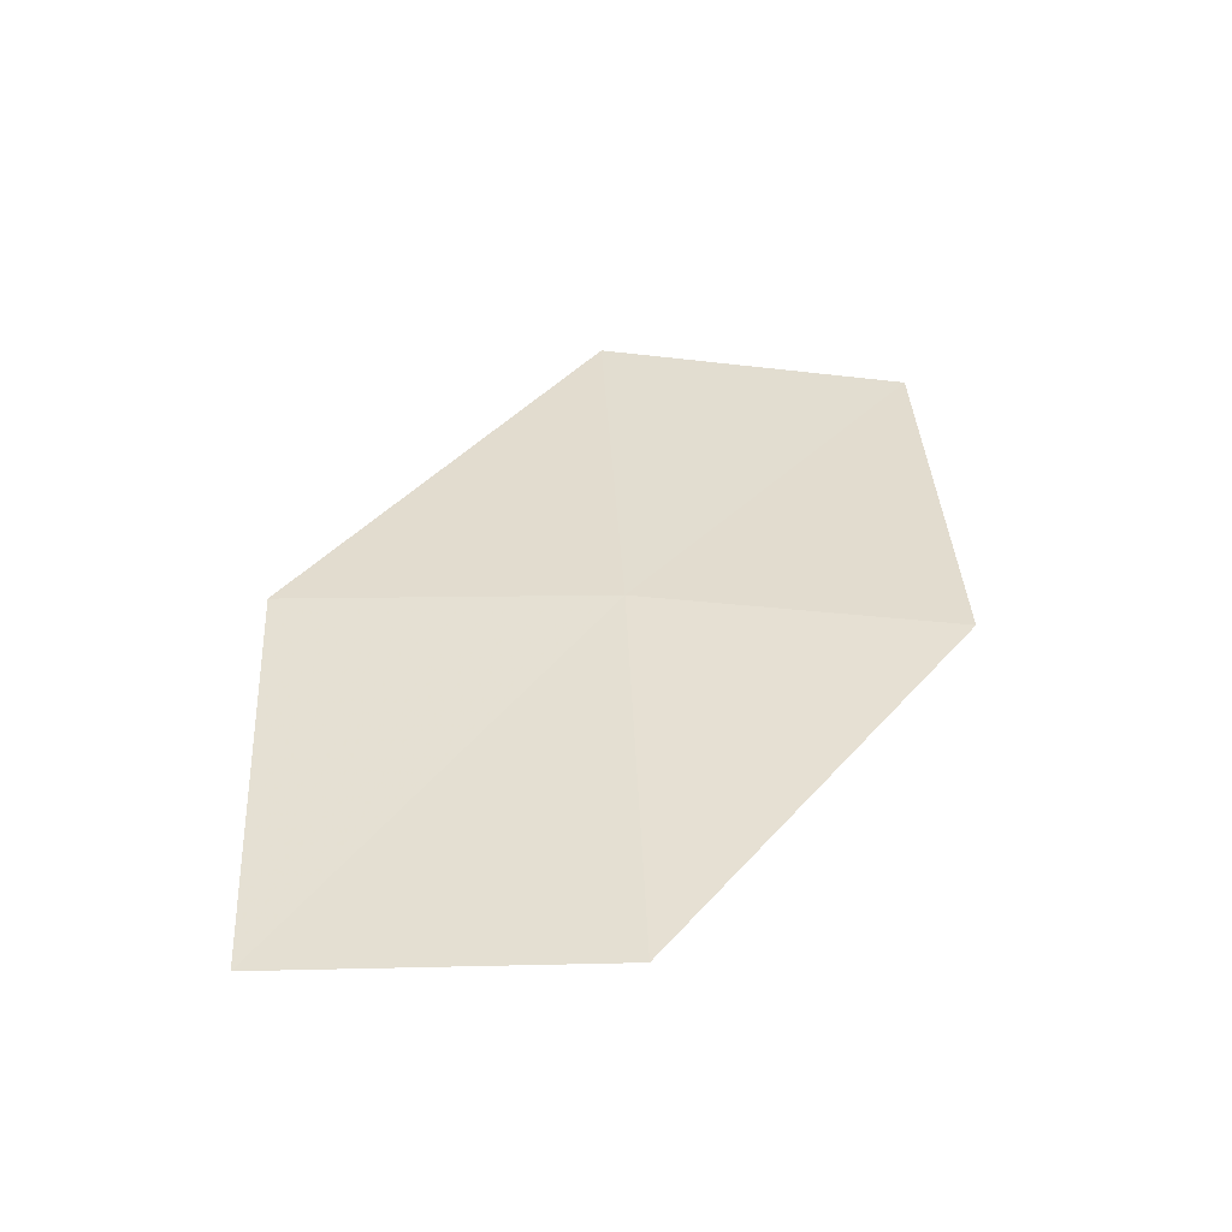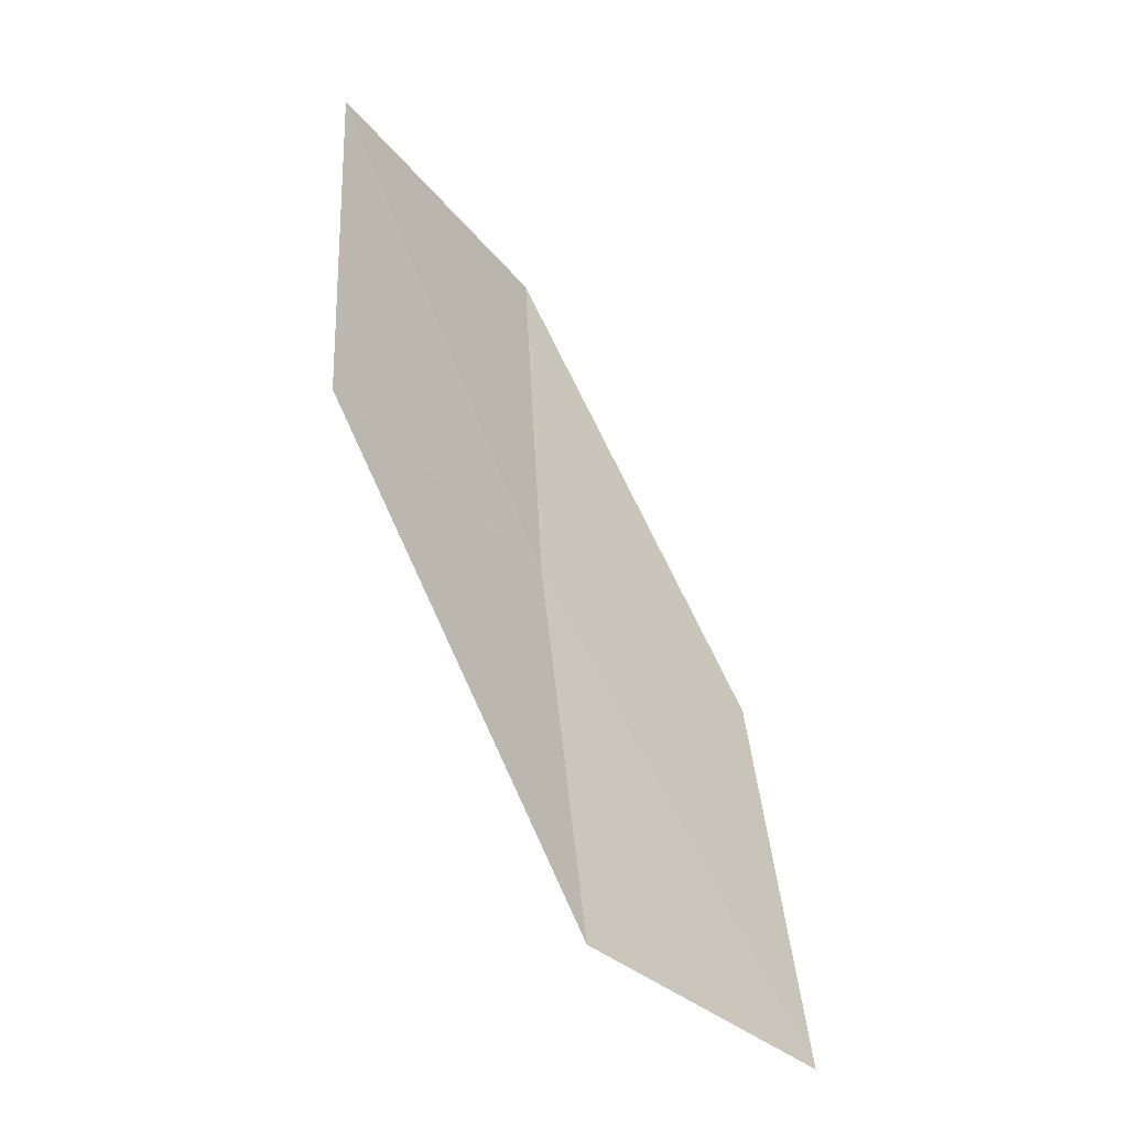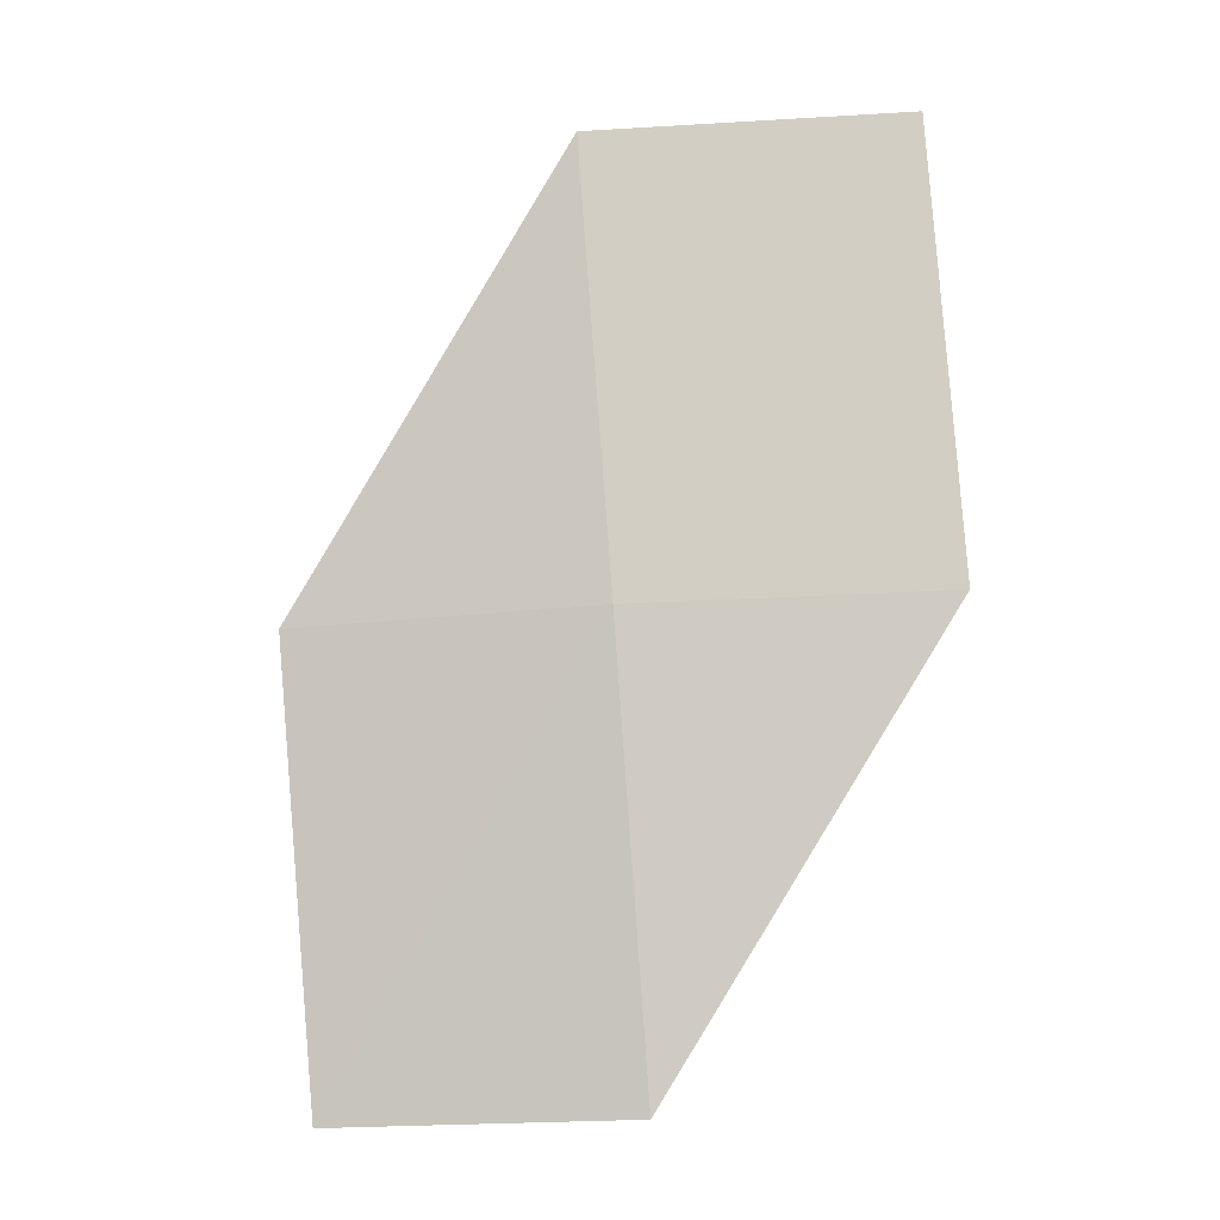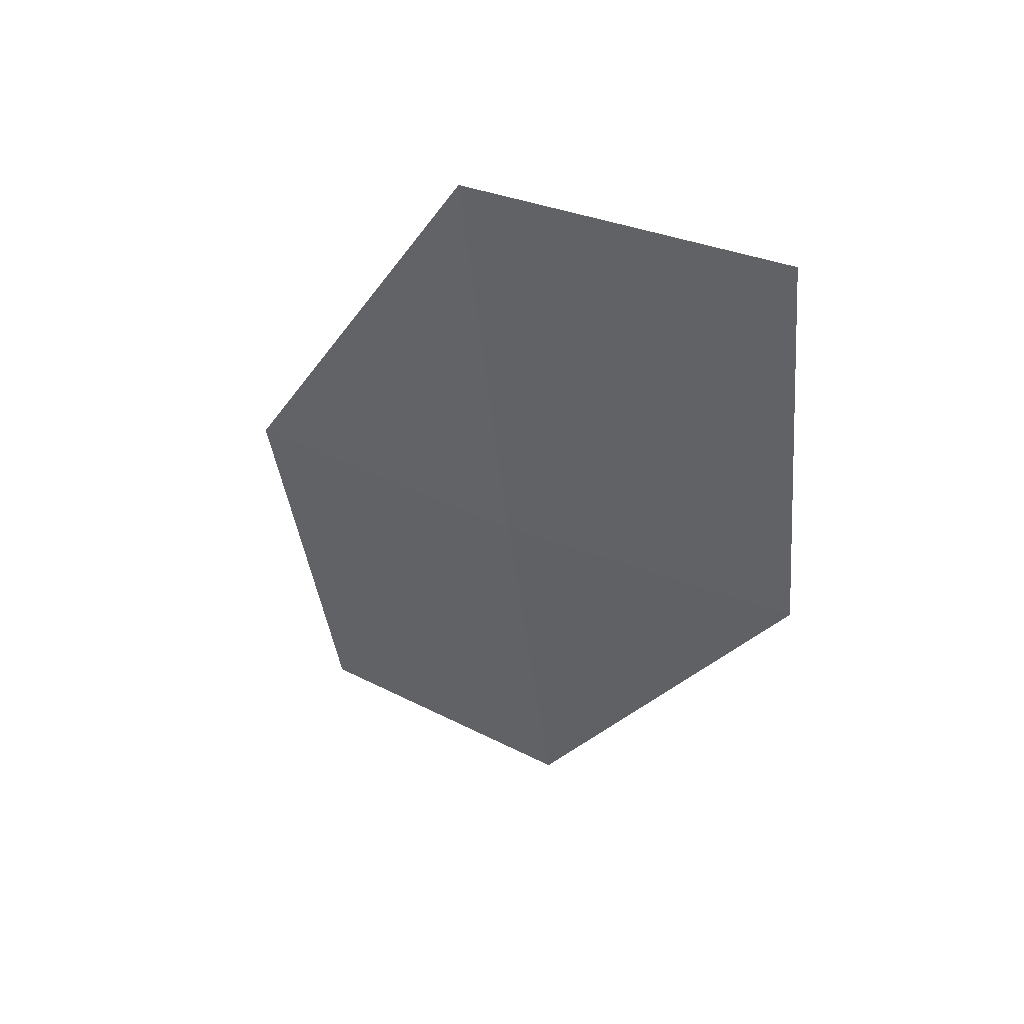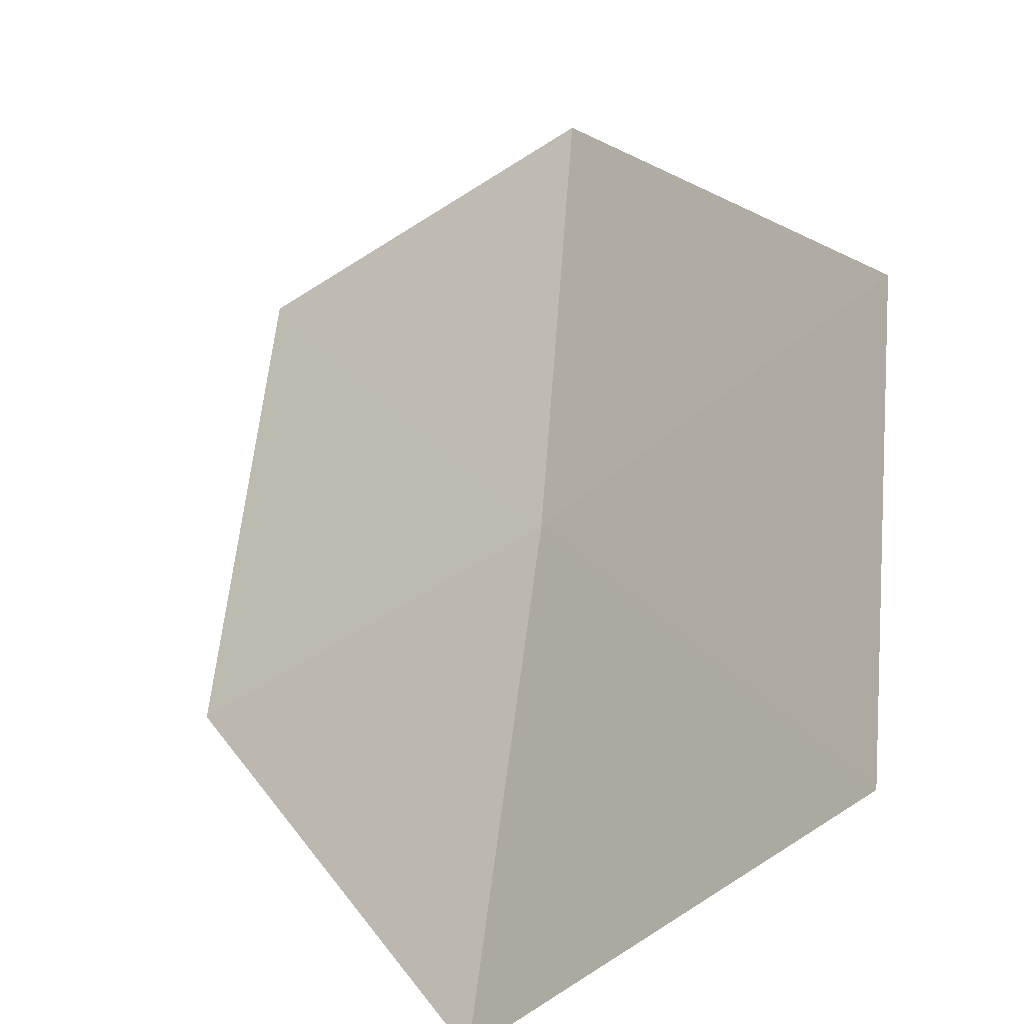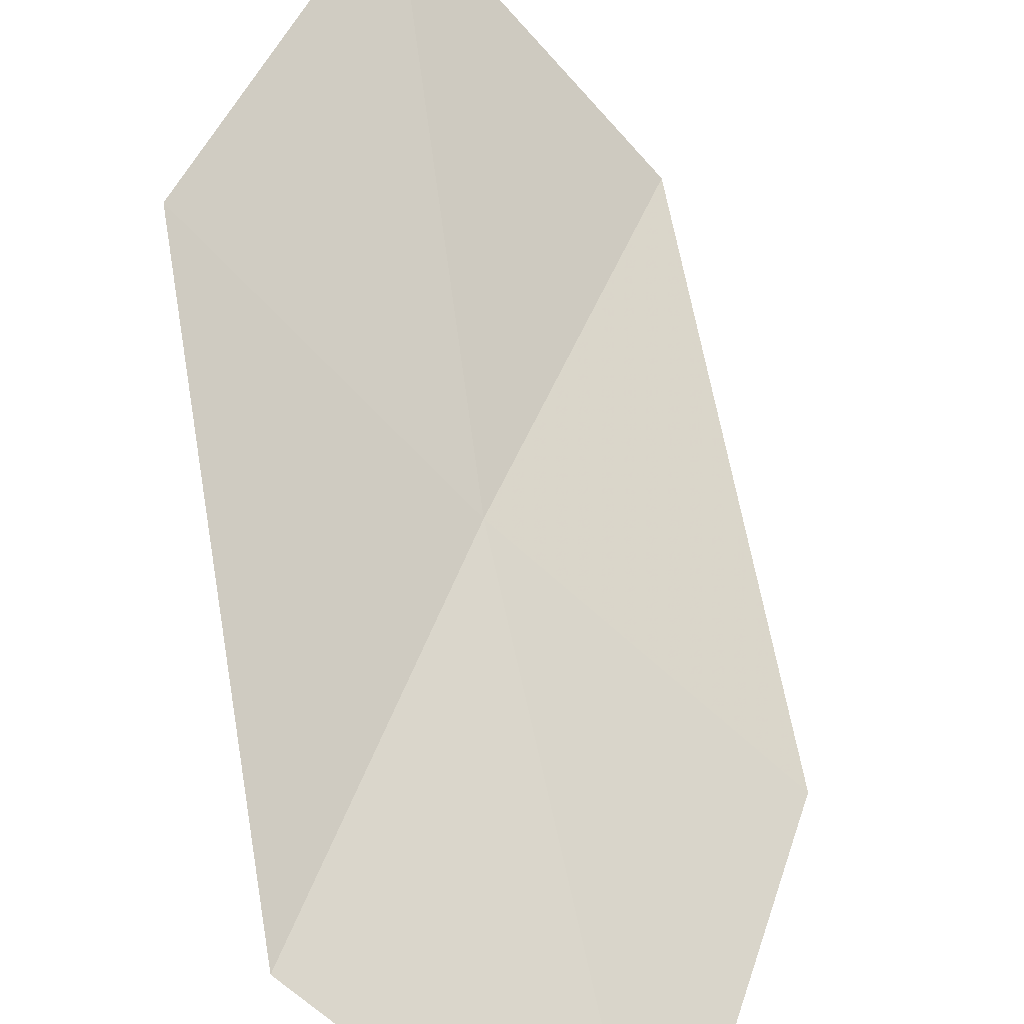
<metadata>
{"format":"obj","ext":"obj","renderer":"f3d","projection":"perspective","resolution":1024,"background":"white","views":[{"elev":-61.3,"azim":39.4,"up":"+Z"},{"elev":-39.1,"azim":170.5,"up":"+Z"},{"elev":-17.6,"azim":52.7,"up":"+Z"},{"elev":42.2,"azim":69.4,"up":"+Z"},{"elev":36.3,"azim":7.5,"up":"+Y"},{"elev":46.1,"azim":-160.3,"up":"+Y"}]}
</metadata>
<code>
v 34.14 15.3 8.324
v 34.2 15.05 10.44
v 35.25 16.13 10.44
v 35.19 16.34 8.323
v 33.99 15.6 6.228
v 32.97 14.36 8.325
v 32.84 14.7 6.228
f 1 3 2
f 1 4 3
f 1 5 4
f 1 2 6
f 1 6 7
f 1 7 5

</code>
